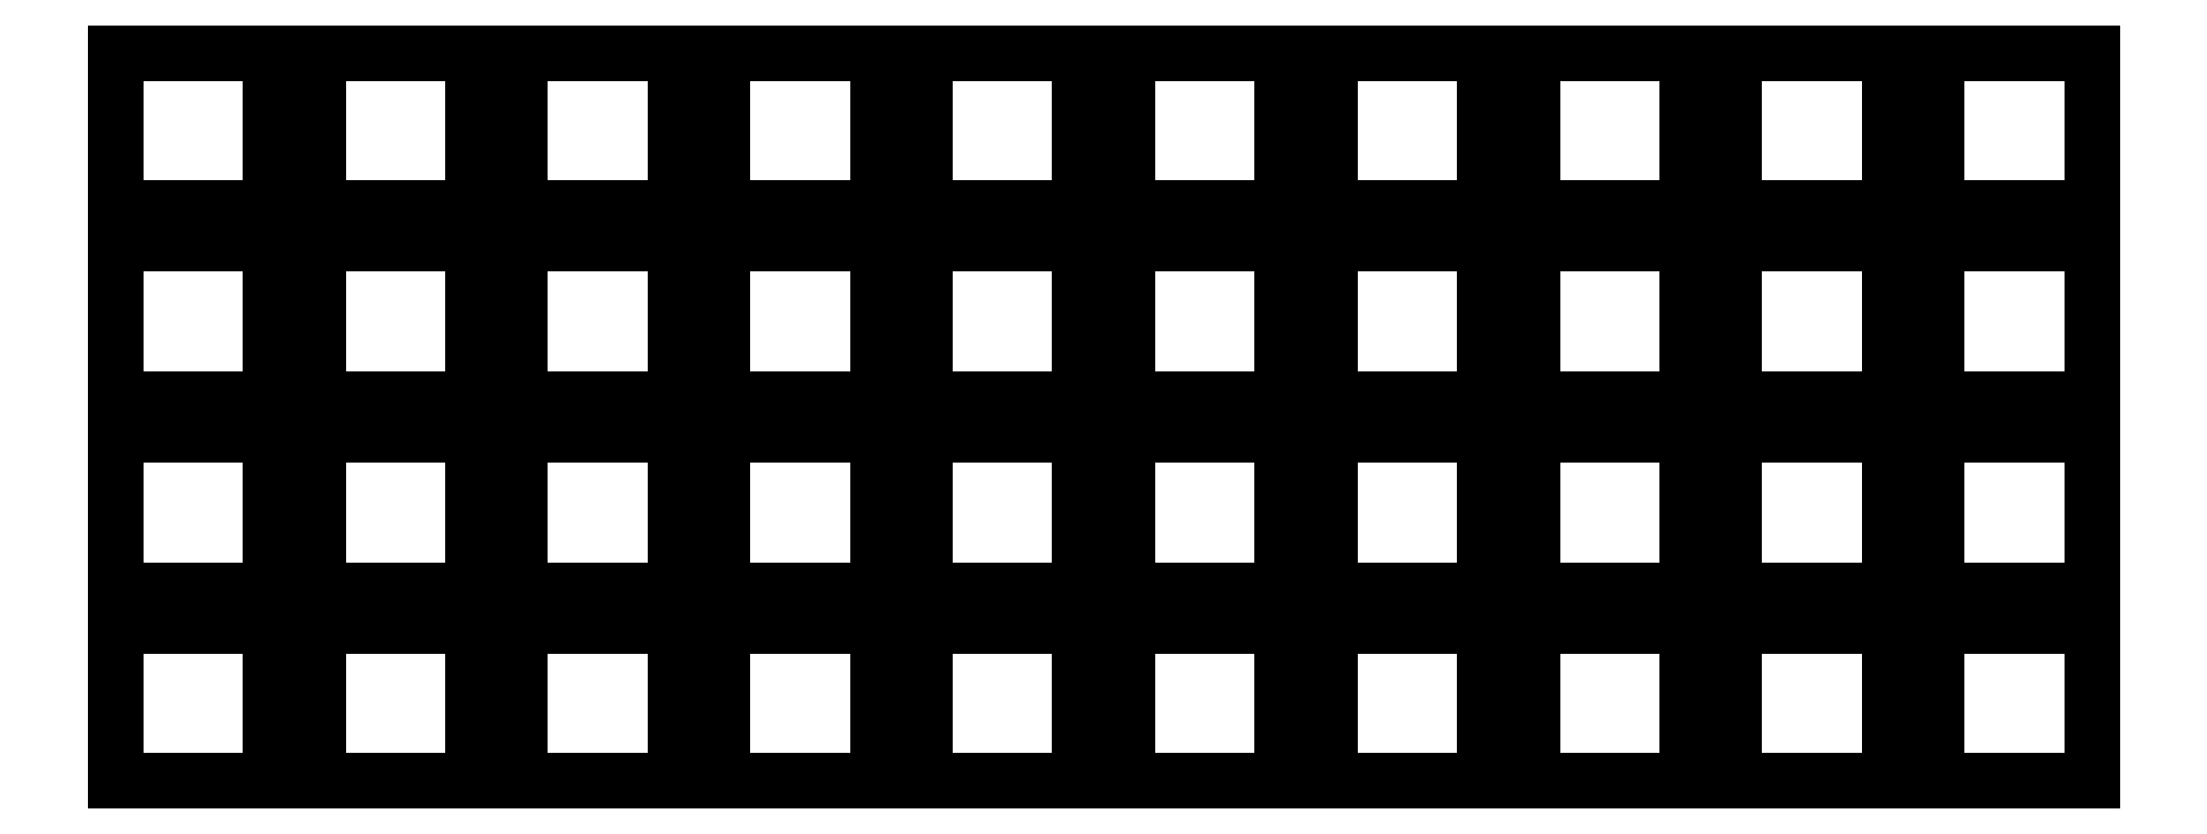
<metadata>
{"format":"dxf","ext":"dxf","renderer":"ezdxf+matplotlib","layout":"modelspace","background":"white","min_lineweight":24,"dpi":150}
</metadata>
<code>
0
SECTION
2
ENTITIES
0
LINE
8
0
10
-6.9
20
-6.9
11
6.9
21
-6.9
0
LINE
8
0
10
6.9
20
-6.9
11
6.9
21
6.9
0
LINE
8
0
10
6.9
20
6.9
11
-6.9
21
6.9
0
LINE
8
0
10
-6.9
20
6.9
11
-6.9
21
-6.9
0
LINE
8
0
10
-6.9
20
10.1
11
6.9
21
10.1
0
LINE
8
0
10
6.9
20
10.1
11
6.9
21
23.9
0
LINE
8
0
10
6.9
20
23.9
11
-6.9
21
23.9
0
LINE
8
0
10
-6.9
20
23.9
11
-6.9
21
10.1
0
LINE
8
0
10
-6.9
20
27.1
11
6.9
21
27.1
0
LINE
8
0
10
6.9
20
27.1
11
6.9
21
40.9
0
LINE
8
0
10
6.9
20
40.9
11
-6.9
21
40.9
0
LINE
8
0
10
-6.9
20
40.9
11
-6.9
21
27.1
0
LINE
8
0
10
-6.9
20
44.1
11
6.9
21
44.1
0
LINE
8
0
10
6.9
20
44.1
11
6.9
21
57.9
0
LINE
8
0
10
6.9
20
57.9
11
-6.9
21
57.9
0
LINE
8
0
10
-6.9
20
57.9
11
-6.9
21
44.1
0
LINE
8
0
10
11.1
20
-6.9
11
24.9
21
-6.9
0
LINE
8
0
10
24.9
20
-6.9
11
24.9
21
6.9
0
LINE
8
0
10
24.9
20
6.9
11
11.1
21
6.9
0
LINE
8
0
10
11.1
20
6.9
11
11.1
21
-6.9
0
LINE
8
0
10
11.1
20
10.1
11
24.9
21
10.1
0
LINE
8
0
10
24.9
20
10.1
11
24.9
21
23.9
0
LINE
8
0
10
24.9
20
23.9
11
11.1
21
23.9
0
LINE
8
0
10
11.1
20
23.9
11
11.1
21
10.1
0
LINE
8
0
10
11.1
20
27.1
11
24.9
21
27.1
0
LINE
8
0
10
24.9
20
27.1
11
24.9
21
40.9
0
LINE
8
0
10
24.9
20
40.9
11
11.1
21
40.9
0
LINE
8
0
10
11.1
20
40.9
11
11.1
21
27.1
0
LINE
8
0
10
11.1
20
44.1
11
24.9
21
44.1
0
LINE
8
0
10
24.9
20
44.1
11
24.9
21
57.9
0
LINE
8
0
10
24.9
20
57.9
11
11.1
21
57.9
0
LINE
8
0
10
11.1
20
57.9
11
11.1
21
44.1
0
LINE
8
0
10
29.1
20
-6.9
11
42.9
21
-6.9
0
LINE
8
0
10
42.9
20
-6.9
11
42.9
21
6.9
0
LINE
8
0
10
42.9
20
6.9
11
29.1
21
6.9
0
LINE
8
0
10
29.1
20
6.9
11
29.1
21
-6.9
0
LINE
8
0
10
29.1
20
10.1
11
42.9
21
10.1
0
LINE
8
0
10
42.9
20
10.1
11
42.9
21
23.9
0
LINE
8
0
10
42.9
20
23.9
11
29.1
21
23.9
0
LINE
8
0
10
29.1
20
23.9
11
29.1
21
10.1
0
LINE
8
0
10
29.1
20
27.1
11
42.9
21
27.1
0
LINE
8
0
10
42.9
20
27.1
11
42.9
21
40.9
0
LINE
8
0
10
42.9
20
40.9
11
29.1
21
40.9
0
LINE
8
0
10
29.1
20
40.9
11
29.1
21
27.1
0
LINE
8
0
10
29.1
20
44.1
11
42.9
21
44.1
0
LINE
8
0
10
42.9
20
44.1
11
42.9
21
57.9
0
LINE
8
0
10
42.9
20
57.9
11
29.1
21
57.9
0
LINE
8
0
10
29.1
20
57.9
11
29.1
21
44.1
0
LINE
8
0
10
47.1
20
-6.9
11
60.9
21
-6.9
0
LINE
8
0
10
60.9
20
-6.9
11
60.9
21
6.9
0
LINE
8
0
10
60.9
20
6.9
11
47.1
21
6.9
0
LINE
8
0
10
47.1
20
6.9
11
47.1
21
-6.9
0
LINE
8
0
10
47.1
20
10.1
11
60.9
21
10.1
0
LINE
8
0
10
60.9
20
10.1
11
60.9
21
23.9
0
LINE
8
0
10
60.9
20
23.9
11
47.1
21
23.9
0
LINE
8
0
10
47.1
20
23.9
11
47.1
21
10.1
0
LINE
8
0
10
47.1
20
27.1
11
60.9
21
27.1
0
LINE
8
0
10
60.9
20
27.1
11
60.9
21
40.9
0
LINE
8
0
10
60.9
20
40.9
11
47.1
21
40.9
0
LINE
8
0
10
47.1
20
40.9
11
47.1
21
27.1
0
LINE
8
0
10
47.1
20
44.1
11
60.9
21
44.1
0
LINE
8
0
10
60.9
20
44.1
11
60.9
21
57.9
0
LINE
8
0
10
60.9
20
57.9
11
47.1
21
57.9
0
LINE
8
0
10
47.1
20
57.9
11
47.1
21
44.1
0
LINE
8
0
10
65.1
20
-6.9
11
78.9
21
-6.9
0
LINE
8
0
10
78.9
20
-6.9
11
78.9
21
6.9
0
LINE
8
0
10
78.9
20
6.9
11
65.1
21
6.9
0
LINE
8
0
10
65.1
20
6.9
11
65.1
21
-6.9
0
LINE
8
0
10
65.1
20
10.1
11
78.9
21
10.1
0
LINE
8
0
10
78.9
20
10.1
11
78.9
21
23.9
0
LINE
8
0
10
78.9
20
23.9
11
65.1
21
23.9
0
LINE
8
0
10
65.1
20
23.9
11
65.1
21
10.1
0
LINE
8
0
10
65.1
20
27.1
11
78.9
21
27.1
0
LINE
8
0
10
78.9
20
27.1
11
78.9
21
40.9
0
LINE
8
0
10
78.9
20
40.9
11
65.1
21
40.9
0
LINE
8
0
10
65.1
20
40.9
11
65.1
21
27.1
0
LINE
8
0
10
65.1
20
44.1
11
78.9
21
44.1
0
LINE
8
0
10
78.9
20
44.1
11
78.9
21
57.9
0
LINE
8
0
10
78.9
20
57.9
11
65.1
21
57.9
0
LINE
8
0
10
65.1
20
57.9
11
65.1
21
44.1
0
LINE
8
0
10
83.1
20
-6.9
11
96.9
21
-6.9
0
LINE
8
0
10
96.9
20
-6.9
11
96.9
21
6.9
0
LINE
8
0
10
96.9
20
6.9
11
83.1
21
6.9
0
LINE
8
0
10
83.1
20
6.9
11
83.1
21
-6.9
0
LINE
8
0
10
83.1
20
10.1
11
96.9
21
10.1
0
LINE
8
0
10
96.9
20
10.1
11
96.9
21
23.9
0
LINE
8
0
10
96.9
20
23.9
11
83.1
21
23.9
0
LINE
8
0
10
83.1
20
23.9
11
83.1
21
10.1
0
LINE
8
0
10
83.1
20
27.1
11
96.9
21
27.1
0
LINE
8
0
10
96.9
20
27.1
11
96.9
21
40.9
0
LINE
8
0
10
96.9
20
40.9
11
83.1
21
40.9
0
LINE
8
0
10
83.1
20
40.9
11
83.1
21
27.1
0
LINE
8
0
10
83.1
20
44.1
11
96.9
21
44.1
0
LINE
8
0
10
96.9
20
44.1
11
96.9
21
57.9
0
LINE
8
0
10
96.9
20
57.9
11
83.1
21
57.9
0
LINE
8
0
10
83.1
20
57.9
11
83.1
21
44.1
0
LINE
8
0
10
101.1
20
-6.9
11
114.9
21
-6.9
0
LINE
8
0
10
114.9
20
-6.9
11
114.9
21
6.9
0
LINE
8
0
10
114.9
20
6.9
11
101.1
21
6.9
0
LINE
8
0
10
101.1
20
6.9
11
101.1
21
-6.9
0
LINE
8
0
10
101.1
20
10.1
11
114.9
21
10.1
0
LINE
8
0
10
114.9
20
10.1
11
114.9
21
23.9
0
LINE
8
0
10
114.9
20
23.9
11
101.1
21
23.9
0
LINE
8
0
10
101.1
20
23.9
11
101.1
21
10.1
0
LINE
8
0
10
101.1
20
27.1
11
114.9
21
27.1
0
LINE
8
0
10
114.9
20
27.1
11
114.9
21
40.9
0
LINE
8
0
10
114.9
20
40.9
11
101.1
21
40.9
0
LINE
8
0
10
101.1
20
40.9
11
101.1
21
27.1
0
LINE
8
0
10
101.1
20
44.1
11
114.9
21
44.1
0
LINE
8
0
10
114.9
20
44.1
11
114.9
21
57.9
0
LINE
8
0
10
114.9
20
57.9
11
101.1
21
57.9
0
LINE
8
0
10
101.1
20
57.9
11
101.1
21
44.1
0
LINE
8
0
10
119.1
20
-6.9
11
132.9
21
-6.9
0
LINE
8
0
10
132.9
20
-6.9
11
132.9
21
6.9
0
LINE
8
0
10
132.9
20
6.9
11
119.1
21
6.9
0
LINE
8
0
10
119.1
20
6.9
11
119.1
21
-6.9
0
LINE
8
0
10
119.1
20
10.1
11
132.9
21
10.1
0
LINE
8
0
10
132.9
20
10.1
11
132.9
21
23.9
0
LINE
8
0
10
132.9
20
23.9
11
119.1
21
23.9
0
LINE
8
0
10
119.1
20
23.9
11
119.1
21
10.1
0
LINE
8
0
10
119.1
20
27.1
11
132.9
21
27.1
0
LINE
8
0
10
132.9
20
27.1
11
132.9
21
40.9
0
LINE
8
0
10
132.9
20
40.9
11
119.1
21
40.9
0
LINE
8
0
10
119.1
20
40.9
11
119.1
21
27.1
0
LINE
8
0
10
119.1
20
44.1
11
132.9
21
44.1
0
LINE
8
0
10
132.9
20
44.1
11
132.9
21
57.9
0
LINE
8
0
10
132.9
20
57.9
11
119.1
21
57.9
0
LINE
8
0
10
119.1
20
57.9
11
119.1
21
44.1
0
LINE
8
0
10
137.1
20
-6.9
11
150.9
21
-6.9
0
LINE
8
0
10
150.9
20
-6.9
11
150.9
21
6.9
0
LINE
8
0
10
150.9
20
6.9
11
137.1
21
6.9
0
LINE
8
0
10
137.1
20
6.9
11
137.1
21
-6.9
0
LINE
8
0
10
137.1
20
10.1
11
150.9
21
10.1
0
LINE
8
0
10
150.9
20
10.1
11
150.9
21
23.9
0
LINE
8
0
10
150.9
20
23.9
11
137.1
21
23.9
0
LINE
8
0
10
137.1
20
23.9
11
137.1
21
10.1
0
LINE
8
0
10
137.1
20
27.1
11
150.9
21
27.1
0
LINE
8
0
10
150.9
20
27.1
11
150.9
21
40.9
0
LINE
8
0
10
150.9
20
40.9
11
137.1
21
40.9
0
LINE
8
0
10
137.1
20
40.9
11
137.1
21
27.1
0
LINE
8
0
10
137.1
20
44.1
11
150.9
21
44.1
0
LINE
8
0
10
150.9
20
44.1
11
150.9
21
57.9
0
LINE
8
0
10
150.9
20
57.9
11
137.1
21
57.9
0
LINE
8
0
10
137.1
20
57.9
11
137.1
21
44.1
0
LINE
8
0
10
155.1
20
-6.9
11
168.9
21
-6.9
0
LINE
8
0
10
168.9
20
-6.9
11
168.9
21
6.9
0
LINE
8
0
10
168.9
20
6.9
11
155.1
21
6.9
0
LINE
8
0
10
155.1
20
6.9
11
155.1
21
-6.9
0
LINE
8
0
10
155.1
20
10.1
11
168.9
21
10.1
0
LINE
8
0
10
168.9
20
10.1
11
168.9
21
23.9
0
LINE
8
0
10
168.9
20
23.9
11
155.1
21
23.9
0
LINE
8
0
10
155.1
20
23.9
11
155.1
21
10.1
0
LINE
8
0
10
155.1
20
27.1
11
168.9
21
27.1
0
LINE
8
0
10
168.9
20
27.1
11
168.9
21
40.9
0
LINE
8
0
10
168.9
20
40.9
11
155.1
21
40.9
0
LINE
8
0
10
155.1
20
40.9
11
155.1
21
27.1
0
LINE
8
0
10
155.1
20
44.1
11
168.9
21
44.1
0
LINE
8
0
10
168.9
20
44.1
11
168.9
21
57.9
0
LINE
8
0
10
168.9
20
57.9
11
155.1
21
57.9
0
LINE
8
0
10
155.1
20
57.9
11
155.1
21
44.1
0
ENDSEC
0
EOF

</code>
